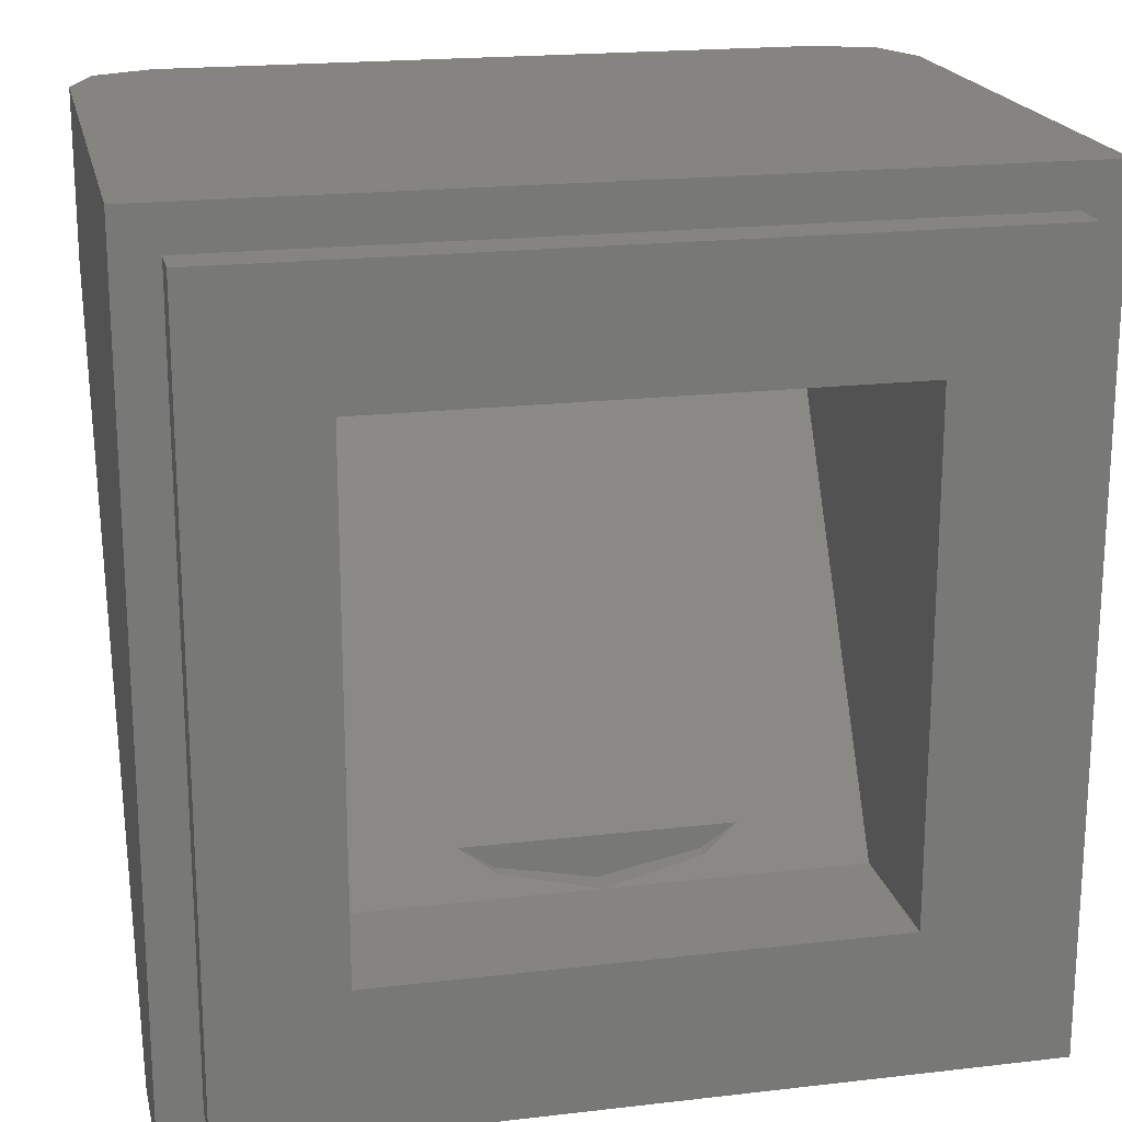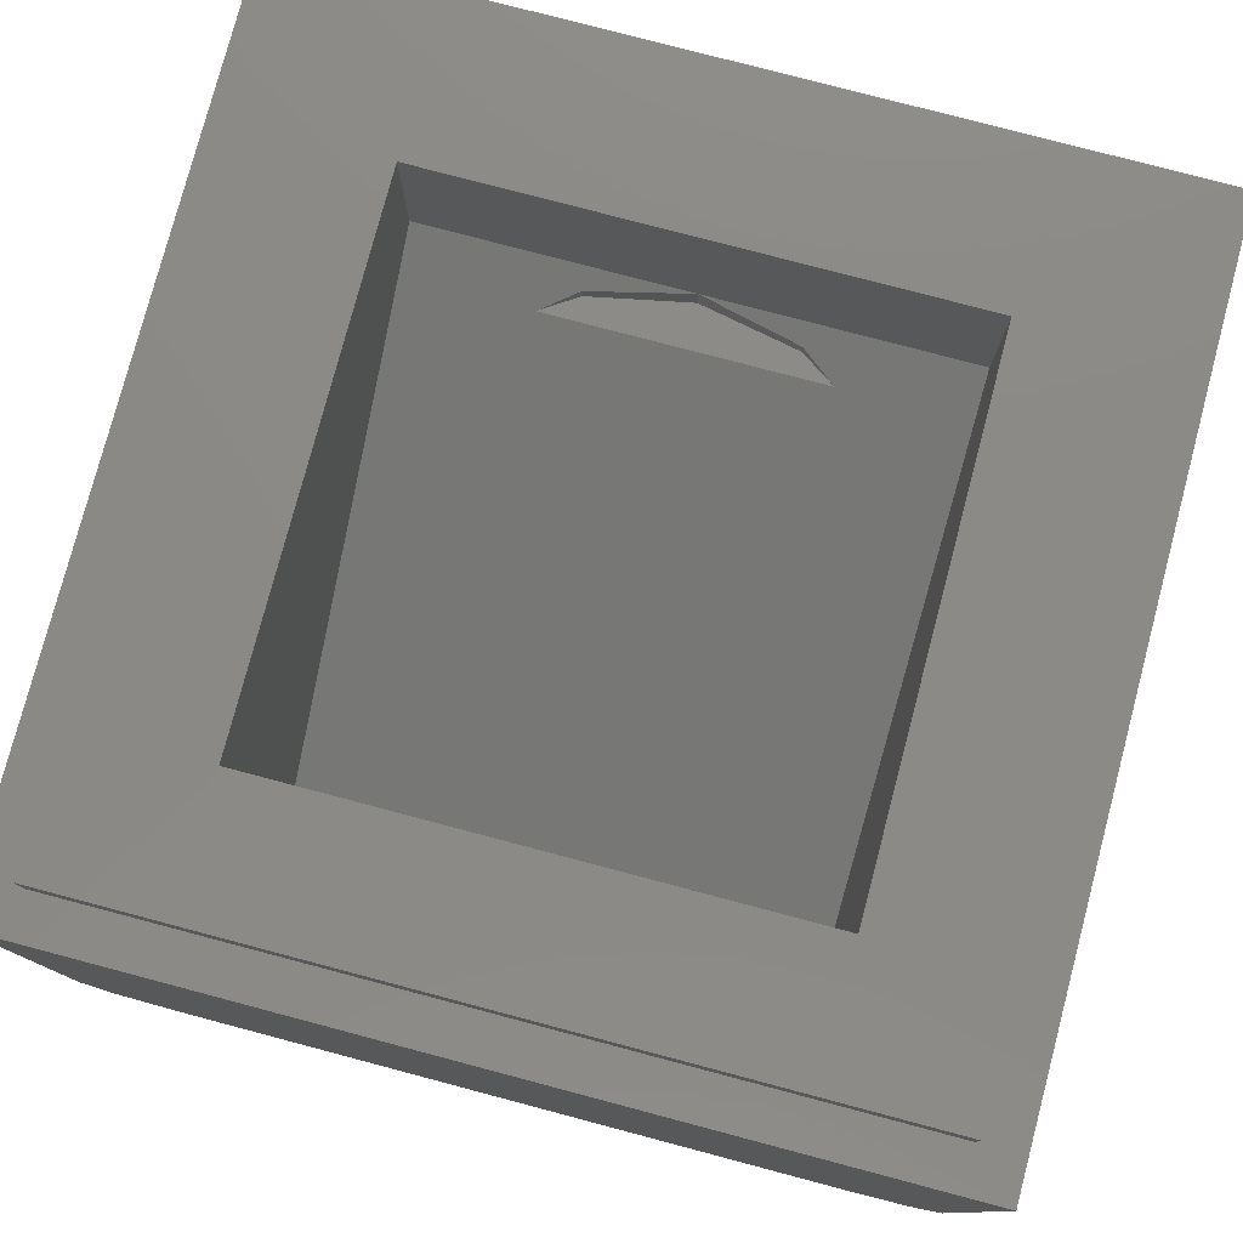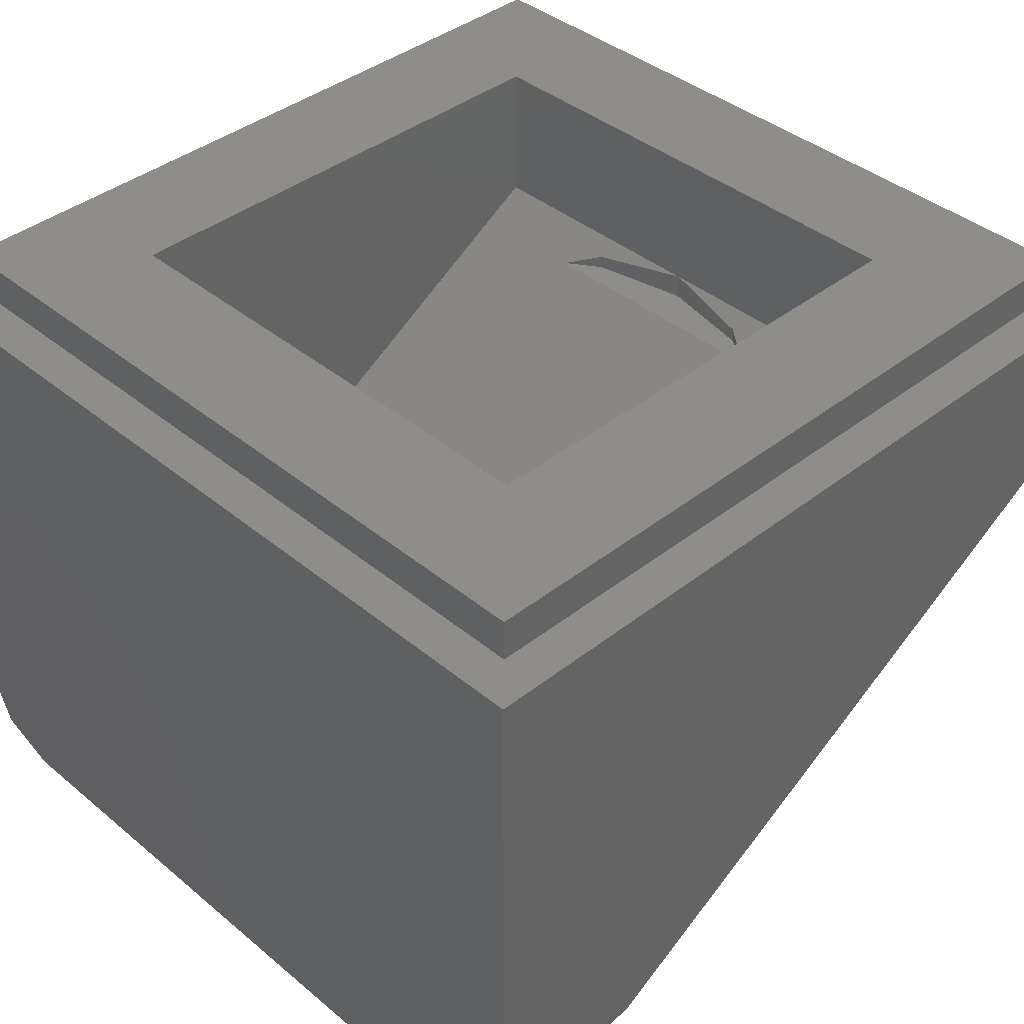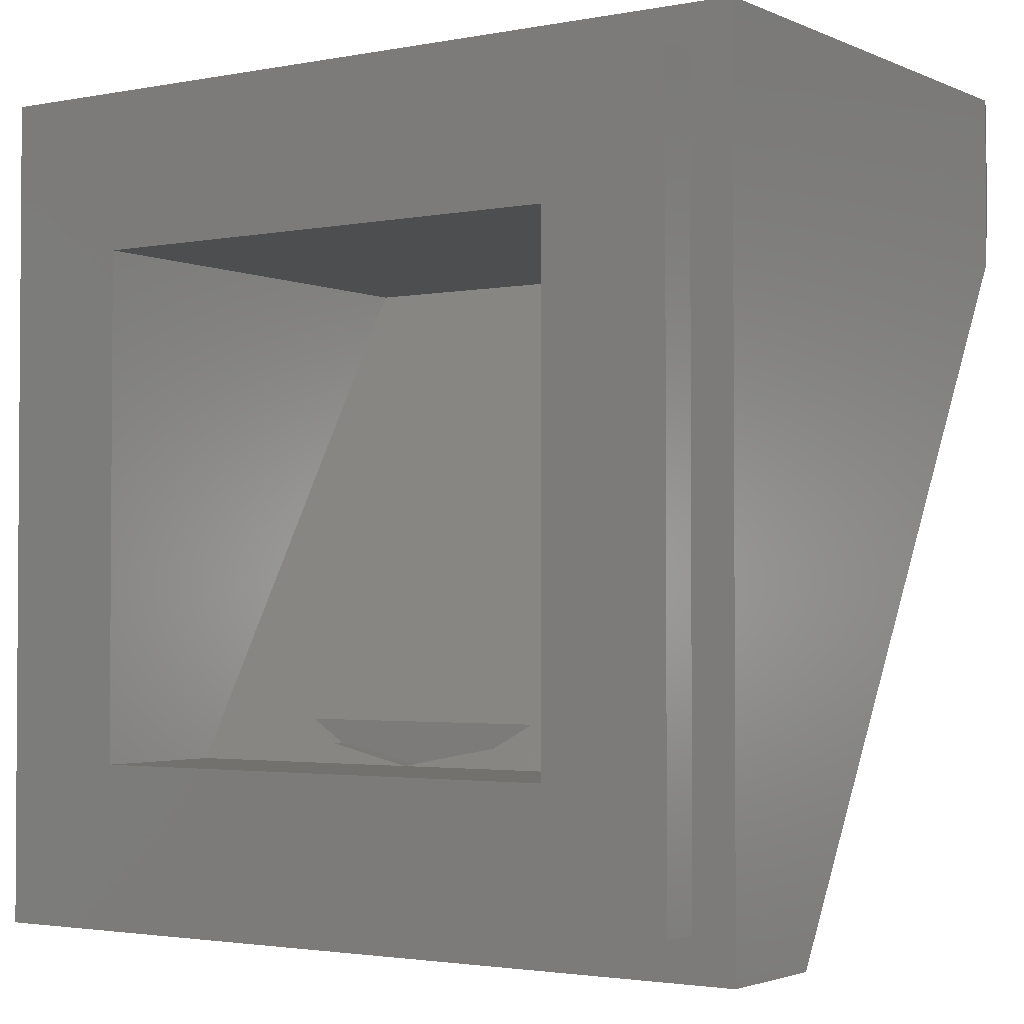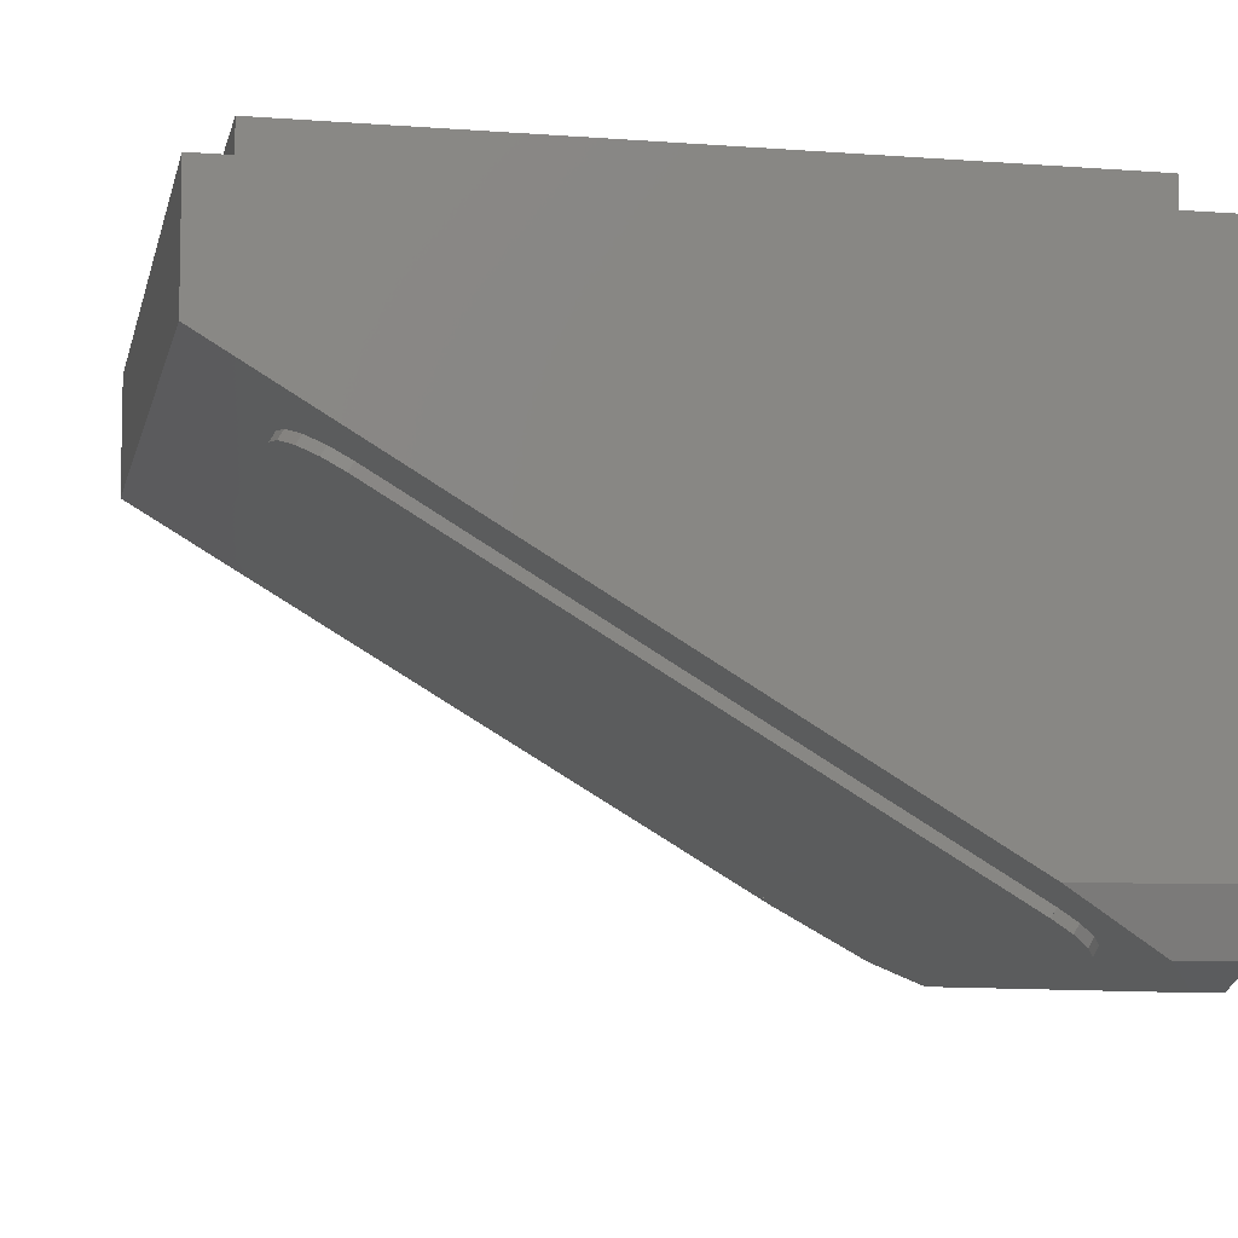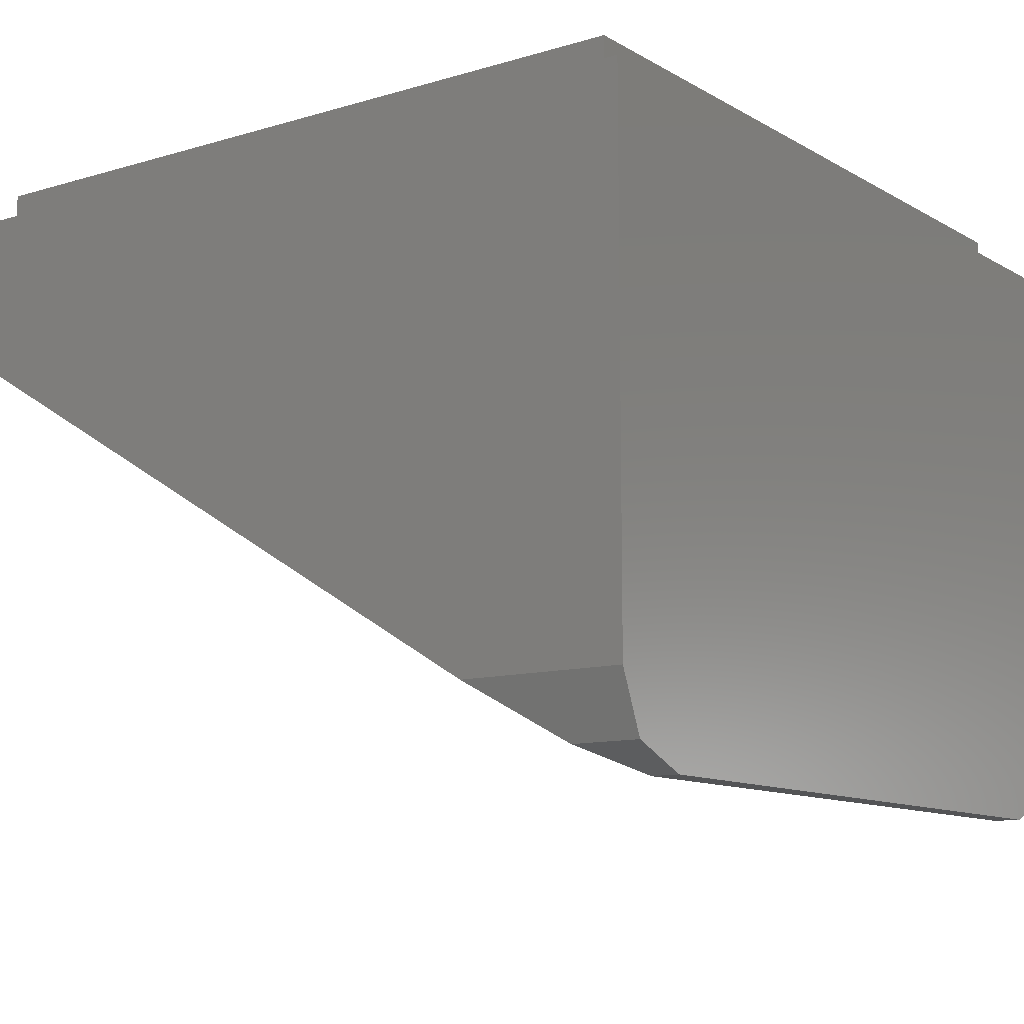
<metadata>
{"format":"stl","ext":"stl","renderer":"f3d","projection":"perspective","resolution":1024,"background":"white","views":[{"elev":19.5,"azim":167.7,"up":"+Z"},{"elev":78.5,"azim":14.8,"up":"+Y"},{"elev":39.8,"azim":45.7,"up":"+Y"},{"elev":-2.4,"azim":-145.9,"up":"+Z"},{"elev":-6.7,"azim":-102.4,"up":"+Y"},{"elev":-11.2,"azim":-53.8,"up":"+Y"}]}
</metadata>
<code>
# stl→obj: 212 verts, 370 faces
v -0.1244 -0.16 -0.2
v -0.09184 -0.16 -0.2217
v -0.09184 -0.147 -0.2217
v 0.1244 -0.16 -0.2
v 0.09184 -0.147 -0.2217
v 0.09184 -0.16 -0.2217
v -0.24 -0.136 -0.24
v 0 -0.136 -0.24
v 0.24 -0.136 -0.24
v 0.4 -0.16 -0.4
v 0.4 -0.04 -0.4
v 0.4 -0.04 0.4
v 0.3764 -0.6004 0.334
v 0.32 -0.624 0.3733
v 0.4 -0.544 0.24
v 0.32 -0.624 0.4
v 0.3764 -0.6004 0.4
v 0.4 -0.544 0.4
v -0.4 -0.04 -0.4
v -0.4 -0.16 -0.4
v -0.4 -0.04 0.4
v -0.32 -0.624 0.3733
v -0.3764 -0.6004 0.334
v -0.4 -0.544 0.24
v -0.3764 -0.6004 0.4
v -0.32 -0.624 0.4
v -0.4 -0.544 0.4
v 0 -0.16 -0.24
v -0.24 -0.424 0.24
v 0.24 -0.424 0.24
v 0.36 -0.04 -0.36
v 0.36 -0.04 0.36
v -0.36 -0.04 0.36
v -0.36 -0.04 -0.36
v 0.24 0 -0.24
v 0.24 0 0.24
v 0.36 0 0.36
v 0.36 0 -0.36
v -0.24 0 0.24
v -0.24 0 -0.24
v -0.36 0 -0.36
v -0.36 0 0.36
v 0.32 -0.56 0.2666
v -0.32 -0.56 0.2666
v -0.26 -0.5908 0.3181
v 0.26 -0.5908 0.3181
v 0.32 -0.24 -0.2666
v -0.32 -0.24 -0.2666
v 0.26 -0.2092 -0.3181
v -0.26 -0.2092 -0.3181
v -0.26 -0.5994 0.3129
v -0.14 -0.5994 0.3129
v -0.072 -0.5994 0.3129
v 0.16 -0.5994 0.3129
v 0.26 -0.5994 0.3129
v -0.32 -0.4086 -0.00516
v -0.32 -0.5686 0.2615
v -0.32 -0.2486 -0.2718
v 0.32 -0.2486 -0.2718
v 0.32 -0.5686 0.2615
v 0.26 -0.2177 -0.3232
v -0.26 -0.2177 -0.3232
v 0.114 -0.2666 -0.2418
v 0.174 -0.2666 -0.2418
v 0.234 -0.2666 -0.2418
v 0.234 -0.2974 -0.1904
v 0.144 -0.2707 -0.2349
v 0.2335 -0.3015 -0.1836
v -0.246 -0.5557 0.2401
v -0.218 -0.5557 0.2401
v -0.174 -0.5557 0.2401
v -0.246 -0.5269 0.1921
v -0.246 -0.4775 0.1098
v -0.246 -0.5413 0.2161
v -0.246 -0.4631 0.08576
v -0.246 -0.4487 0.06172
v -0.218 -0.4775 0.1098
v -0.174 -0.4775 0.1098
v -0.146 -0.5269 0.1921
v -0.146 -0.4775 0.1098
v -0.146 -0.5557 0.2401
v -0.146 -0.5413 0.2161
v -0.115 -0.3932 -0.03088
v -0.146 -0.4631 0.08576
v -0.146 -0.4487 0.06172
v -0.03 -0.5284 0.1946
v 0.065 -0.5284 0.1946
v 0.16 -0.5284 0.1946
v 0.16 -0.495 0.1389
v 0.16 -0.4616 0.08316
v -0.03 -0.495 0.1389
v -0.05 -0.4179 0.0104
v -0.03 -0.4616 0.08316
v 0.174 -0.282 -0.2161
v 0.144 -0.282 -0.2161
v 0.1528 -0.2865 -0.2086
v 0.204 -0.2974 -0.1904
v 0.204 -0.3129 -0.1646
v 0.1952 -0.3084 -0.1722
v 0.065 -0.4616 0.08316
v 0.09728 -0.5217 0.1834
v 0.1322 -0.5186 0.1783
v 0.09228 -0.5217 0.1834
v 0.08728 -0.5217 0.1834
v 0.08728 -0.5191 0.1791
v 0.09416 -0.5215 0.183
v 0.1031 -0.5198 0.1803
v 0.1114 -0.5177 0.1768
v 0.1189 -0.5153 0.1727
v 0.1255 -0.5124 0.168
v 0.131 -0.5093 0.1628
v 0.1358 -0.5076 0.1598
v 0.1354 -0.506 0.1572
v 0.08728 -0.5165 0.1748
v 0.09812 -0.5154 0.1728
v 0.09036 -0.5167 0.1751
v 0.065 -0.495 0.1389
v 0.1053 -0.5136 0.17
v 0.1176 -0.5093 0.1628
v 0.1118 -0.5116 0.1666
v 0.1258 -0.5024 0.1512
v 0.1224 -0.5068 0.1585
v 0.1308 -0.5024 0.1512
v 0.1273 -0.5032 0.1525
v 0.1358 -0.505 0.1556
v 0.1358 -0.5024 0.1512
v -0.3154 -0.5718 0.2863
v -0.3024 -0.5818 0.303
v -0.283 -0.5885 0.3142
v 0.283 -0.5885 0.3142
v 0.3024 -0.5818 0.303
v 0.3154 -0.5718 0.2863
v -0.283 -0.2115 -0.3142
v -0.3024 -0.2182 -0.303
v -0.3154 -0.2282 -0.2863
v 0.3154 -0.2282 -0.2863
v 0.3024 -0.2182 -0.303
v 0.283 -0.2115 -0.3142
v -0.32 -0.5685 0.2615
v -0.3154 -0.5804 0.2812
v -0.3024 -0.5904 0.2979
v -0.283 -0.5971 0.309
v 0.283 -0.5971 0.309
v 0.3024 -0.5904 0.2979
v 0.3154 -0.5804 0.2812
v 0.32 -0.5685 0.2615
v -0.283 -0.2201 -0.3193
v -0.3024 -0.2268 -0.3081
v -0.3154 -0.2368 -0.2915
v 0.3154 -0.2368 -0.2915
v 0.3024 -0.2268 -0.3081
v 0.283 -0.2201 -0.3193
v 0.2294 -0.2856 -0.2101
v 0.2164 -0.2756 -0.2267
v 0.197 -0.2689 -0.2379
v -0.2439 -0.5468 0.2253
v -0.2378 -0.5515 0.2331
v -0.2287 -0.5546 0.2383
v -0.1481 -0.5468 0.2253
v -0.1542 -0.5515 0.2331
v -0.1633 -0.5546 0.2383
v -0.246 -0.4631 0.08575
v -0.2439 -0.4686 0.09494
v -0.2378 -0.4733 0.1027
v -0.2287 -0.4764 0.1079
v -0.146 -0.4631 0.08575
v -0.1481 -0.4686 0.09494
v -0.1542 -0.4733 0.1027
v -0.1633 -0.4764 0.1079
v 0.1855 -0.2832 -0.2141
v 0.1952 -0.2865 -0.2086
v 0.2017 -0.2915 -0.2002
v 0.1625 -0.2832 -0.2141
v 0.2017 -0.3034 -0.1805
v 0.1528 -0.5078 0.1602
v 0.1322 -0.5187 0.1783
v 0.1014 -0.5259 0.1904
v 0.065 -0.5285 0.1946
v 0.02865 -0.5259 0.1904
v -0.002175 -0.5187 0.1783
v -0.02277 -0.5078 0.1602
v -0.02277 -0.4822 0.1176
v -0.002175 -0.4714 0.0995
v 0.02865 -0.4641 0.08742
v 0.065 -0.4616 0.08318
v 0.1014 -0.4641 0.08742
v 0.1322 -0.4714 0.0995
v 0.1528 -0.4822 0.1176
v 0.16 -0.5285 0.1946
v -0.03 -0.5285 0.1946
v -0.03 -0.4616 0.08318
v 0.16 -0.4616 0.08318
v 0.1289 -0.5026 0.1516
v 0.1358 -0.505 0.1555
v 0.1308 -0.5024 0.1513
v 0.1327 -0.5026 0.1516
v 0.1344 -0.5032 0.1525
v 0.1354 -0.504 0.1539
v 0.09418 -0.5215 0.183
v 0.09226 -0.5217 0.1834
v 0.08726 -0.5191 0.1791
v 0.09035 -0.5215 0.183
v 0.08873 -0.5209 0.1821
v 0.08765 -0.5201 0.1807
v 0.08765 -0.5181 0.1774
v 0.08873 -0.5173 0.176
v 0.09035 -0.5167 0.1751
v 0.1258 -0.5024 0.1513
v 0.1358 -0.5024 0.1513
v 0.09726 -0.5217 0.1834
v 0.08726 -0.5217 0.1834
v 0.08726 -0.5165 0.1748
f 1 2 3
f 4 5 6
f 1 3 7
f 7 3 8
f 4 9 5
f 9 8 5
f 10 11 12
f 13 14 15
f 16 17 18
f 19 20 21
f 22 23 24
f 25 26 27
f 28 2 6
f 1 7 29
f 9 4 30
f 11 31 32
f 11 32 12
f 21 33 34
f 21 34 19
f 12 32 33
f 12 33 21
f 19 34 31
f 19 31 11
f 35 36 37
f 35 37 38
f 39 40 41
f 39 41 42
f 40 35 38
f 40 38 41
f 36 39 42
f 36 42 37
f 30 36 35
f 30 35 9
f 29 7 40
f 29 40 39
f 2 28 8
f 2 8 3
f 28 6 5
f 28 5 8
f 16 14 13
f 16 13 17
f 17 13 15
f 17 15 18
f 12 18 15
f 12 15 10
f 23 22 26
f 23 26 25
f 24 23 25
f 24 25 27
f 24 27 21
f 24 21 20
f 26 22 14
f 26 14 16
f 22 24 15
f 22 15 14
f 27 26 16
f 27 16 18
f 1 4 6
f 1 6 2
f 1 29 30
f 1 30 4
f 36 30 29
f 36 29 39
f 7 9 35
f 7 35 40
f 11 10 20
f 11 20 19
f 37 32 31
f 37 31 38
f 42 33 32
f 42 32 37
f 41 34 33
f 41 33 42
f 38 31 34
f 38 34 41
f 20 10 15
f 20 15 24
f 21 27 18
f 21 18 12
f 43 44 45
f 45 46 43
f 47 48 44
f 44 43 47
f 49 50 48
f 48 47 49
f 45 51 52
f 45 52 53
f 53 54 46
f 46 45 53
f 46 54 55
f 44 56 57
f 48 58 56
f 56 44 48
f 59 47 43
f 43 60 59
f 49 61 62
f 62 50 49
f 62 61 59
f 59 58 62
f 63 58 59
f 59 64 63
f 64 59 65
f 65 59 60
f 60 66 65
f 58 63 56
f 60 55 54
f 54 66 60
f 56 63 67
f 54 68 66
f 57 69 70
f 70 71 51
f 51 57 70
f 72 57 56
f 56 73 72
f 69 57 74
f 74 57 72
f 73 56 75
f 75 56 76
f 72 73 77
f 77 78 79
f 79 72 77
f 78 80 79
f 71 81 52
f 52 51 71
f 52 81 82
f 52 82 79
f 79 80 83
f 83 52 79
f 83 80 84
f 83 84 85
f 83 85 76
f 76 56 83
f 86 87 54
f 54 53 86
f 54 87 88
f 68 54 88
f 68 88 89
f 68 89 90
f 86 53 91
f 91 53 92
f 92 93 91
f 94 95 67
f 67 64 94
f 95 83 56
f 56 67 95
f 83 95 96
f 97 66 68
f 68 98 97
f 98 93 92
f 92 99 98
f 98 68 100
f 100 93 98
f 68 90 100
f 82 71 70
f 70 74 82
f 72 79 82
f 82 74 72
f 84 78 77
f 77 75 84
f 76 85 84
f 84 75 76
f 87 101 102
f 87 103 101
f 87 104 103
f 87 105 104
f 101 106 107
f 102 101 107
f 102 107 108
f 102 108 109
f 102 109 110
f 102 110 111
f 102 111 112
f 112 111 113
f 114 115 116
f 117 114 105
f 105 87 117
f 118 115 114
f 114 117 118
f 119 120 118
f 118 117 119
f 121 122 119
f 119 117 121
f 89 123 121
f 121 117 89
f 121 124 122
f 89 102 112
f 89 112 125
f 89 125 126
f 89 126 123
f 83 92 53
f 53 52 83
f 83 96 94
f 94 92 83
f 94 97 99
f 99 92 94
f 105 116 106
f 116 115 107
f 107 106 116
f 115 118 108
f 108 107 115
f 118 120 109
f 109 108 118
f 120 119 110
f 110 109 120
f 119 122 111
f 111 110 119
f 122 124 113
f 113 111 122
f 125 113 124
f 44 127 128
f 44 128 129
f 44 129 45
f 46 130 43
f 130 131 43
f 131 132 43
f 50 133 48
f 133 134 48
f 134 135 48
f 47 136 137
f 47 137 138
f 47 138 49
f 44 139 140
f 44 140 127
f 127 140 141
f 127 141 128
f 128 141 142
f 128 142 129
f 129 142 51
f 129 51 45
f 46 55 143
f 46 143 130
f 130 143 144
f 130 144 131
f 131 144 145
f 131 145 132
f 132 145 146
f 132 146 43
f 50 62 147
f 50 147 133
f 133 147 148
f 133 148 134
f 134 148 149
f 134 149 135
f 135 149 58
f 135 58 48
f 47 59 150
f 47 150 136
f 136 150 151
f 136 151 137
f 137 151 152
f 137 152 138
f 138 152 61
f 138 61 49
f 51 142 139
f 142 141 139
f 141 140 139
f 146 145 144
f 146 144 143
f 146 143 55
f 58 149 148
f 58 148 147
f 58 147 62
f 61 152 59
f 152 151 59
f 151 150 59
f 65 66 153
f 65 153 154
f 65 154 155
f 65 155 64
f 74 156 69
f 156 157 69
f 157 158 69
f 158 70 69
f 70 158 74
f 158 157 74
f 157 156 74
f 82 159 160
f 82 160 161
f 82 161 71
f 81 71 161
f 81 161 160
f 81 160 159
f 81 159 82
f 162 163 73
f 163 164 73
f 164 165 73
f 165 77 73
f 77 165 162
f 165 164 162
f 164 163 162
f 166 167 168
f 166 168 169
f 166 169 78
f 80 78 169
f 80 169 168
f 80 168 167
f 80 167 166
f 94 64 155
f 94 155 170
f 170 155 154
f 170 154 171
f 171 154 153
f 171 153 172
f 172 153 66
f 172 66 97
f 94 170 171
f 94 171 172
f 94 172 97
f 96 173 94
f 98 99 174
f 98 174 97
f 94 173 95
f 173 96 95
f 97 174 99
f 89 175 176
f 176 177 178
f 178 179 117
f 179 180 117
f 180 181 117
f 181 91 117
f 91 182 117
f 182 183 117
f 183 184 117
f 184 185 117
f 185 186 117
f 186 187 117
f 187 188 117
f 188 89 117
f 189 178 177
f 189 177 176
f 189 176 175
f 189 175 89
f 190 91 181
f 190 181 180
f 190 180 179
f 190 179 178
f 191 185 184
f 191 184 183
f 191 183 182
f 191 182 91
f 192 89 188
f 192 188 187
f 192 187 186
f 192 186 185
f 124 193 194
f 193 195 194
f 195 196 194
f 196 197 194
f 197 198 194
f 199 200 201
f 200 202 201
f 202 203 201
f 203 204 201
f 201 205 206
f 201 206 207
f 112 113 194
f 195 193 208
f 193 124 208
f 194 198 209
f 198 197 209
f 197 196 209
f 196 195 209
f 200 199 210
f 201 204 211
f 204 203 211
f 203 202 211
f 202 200 211
f 212 207 206
f 212 206 205
f 212 205 201

</code>
